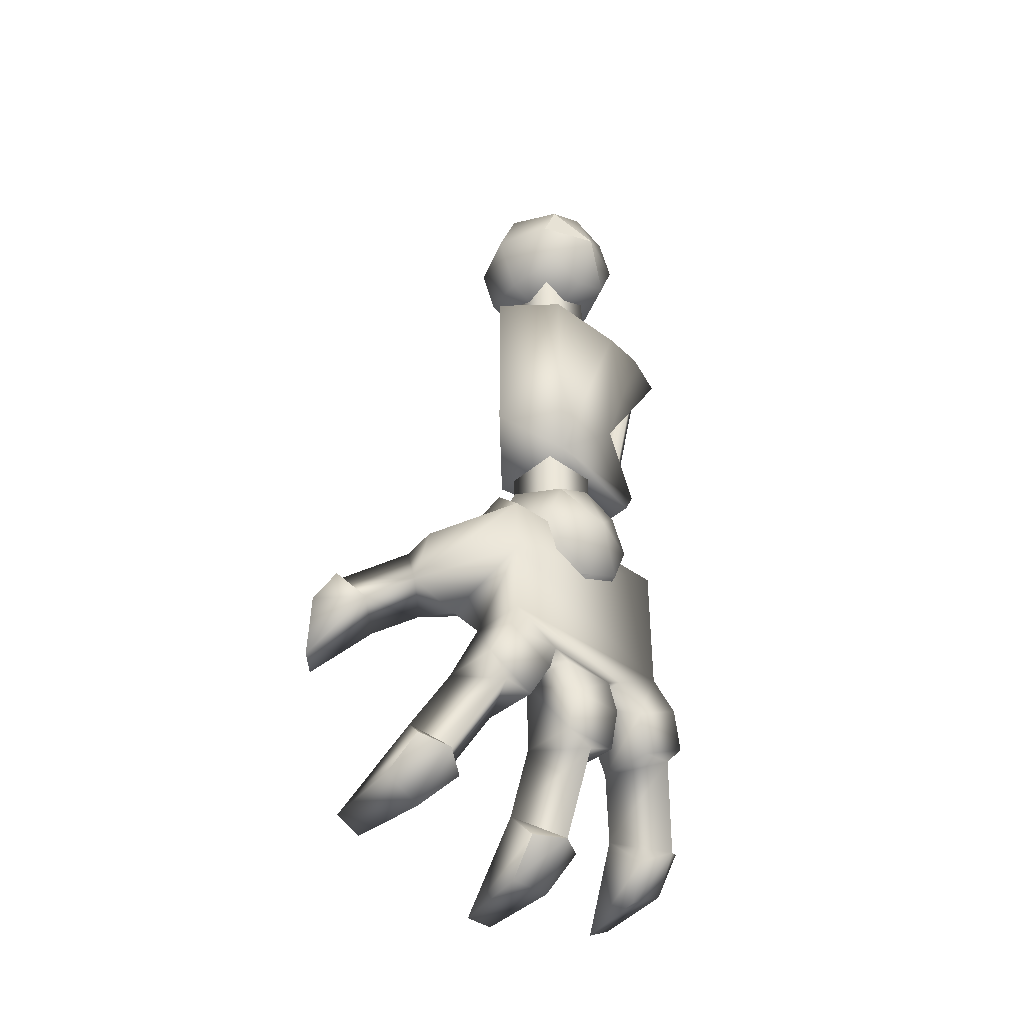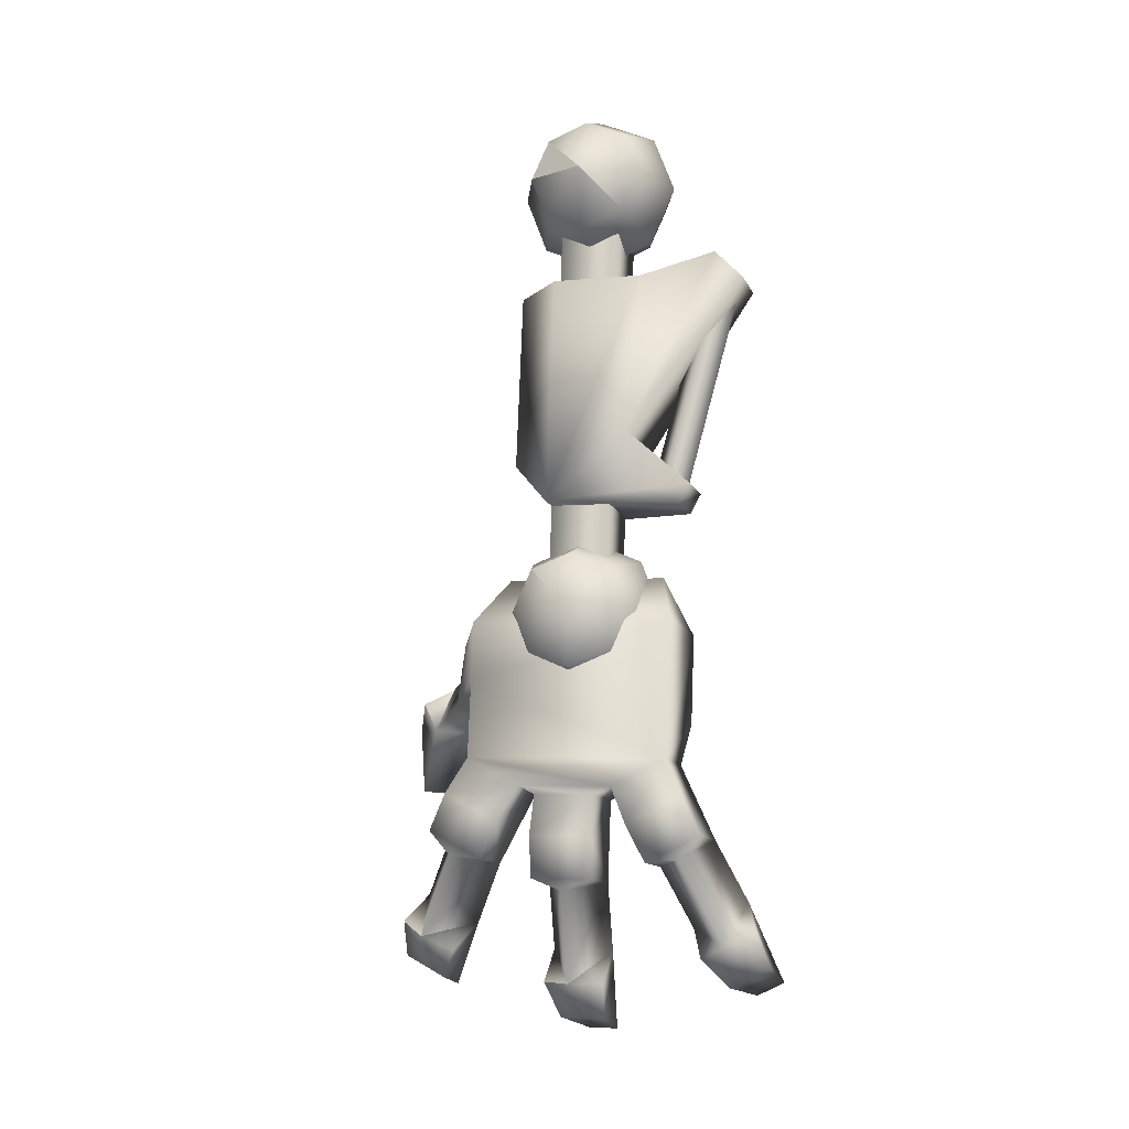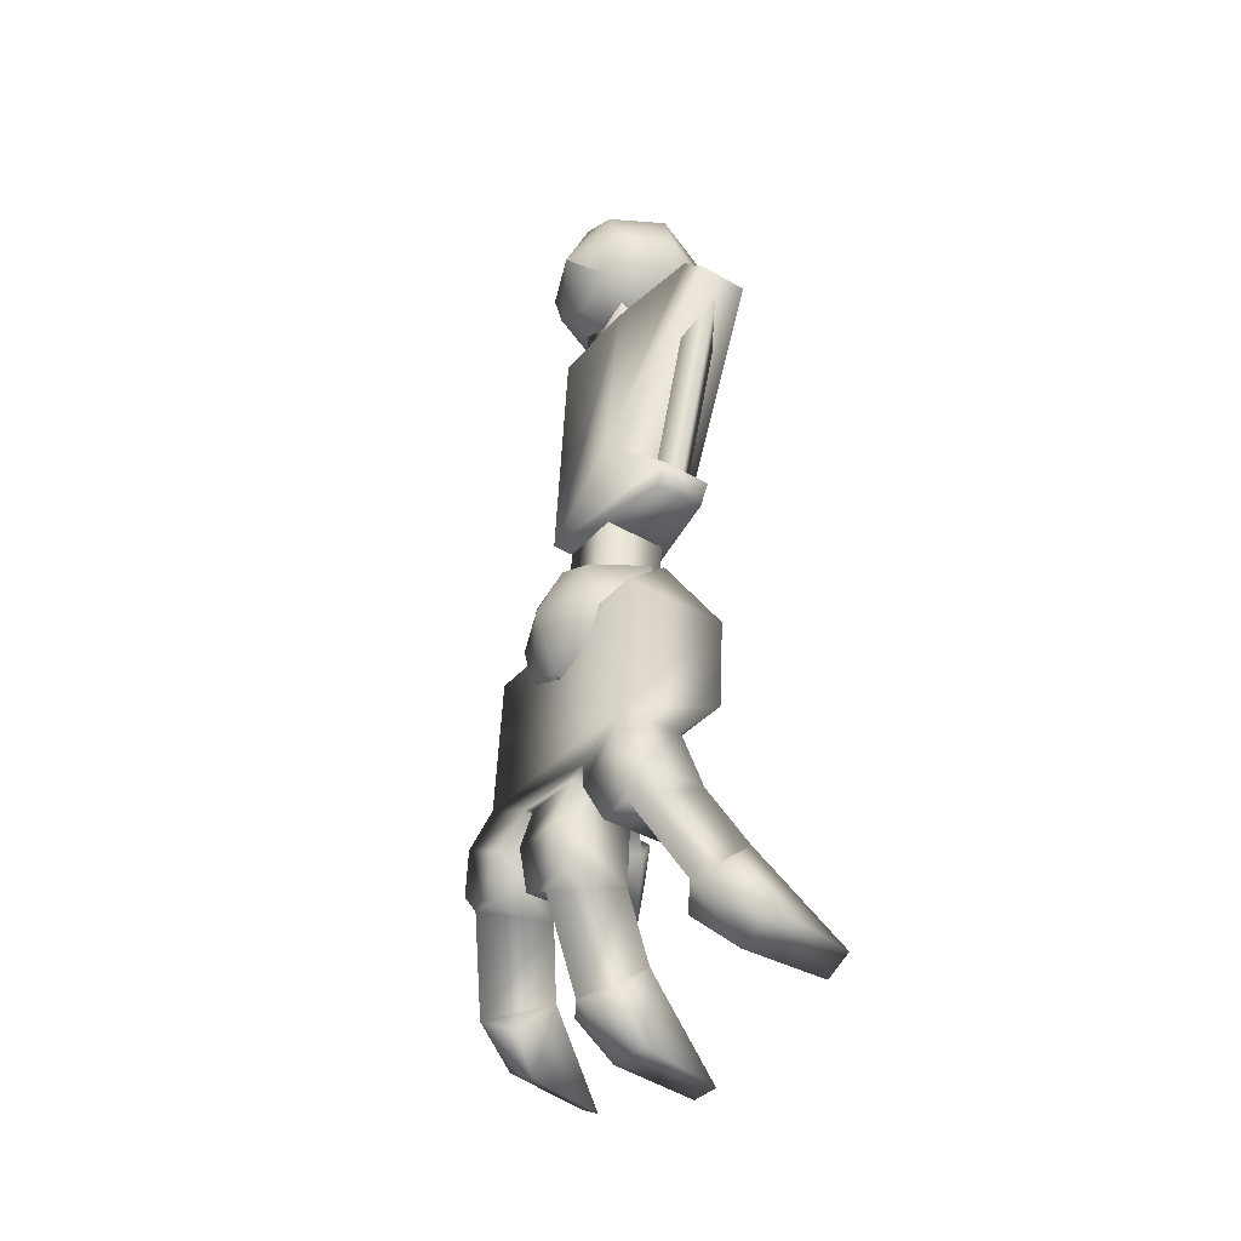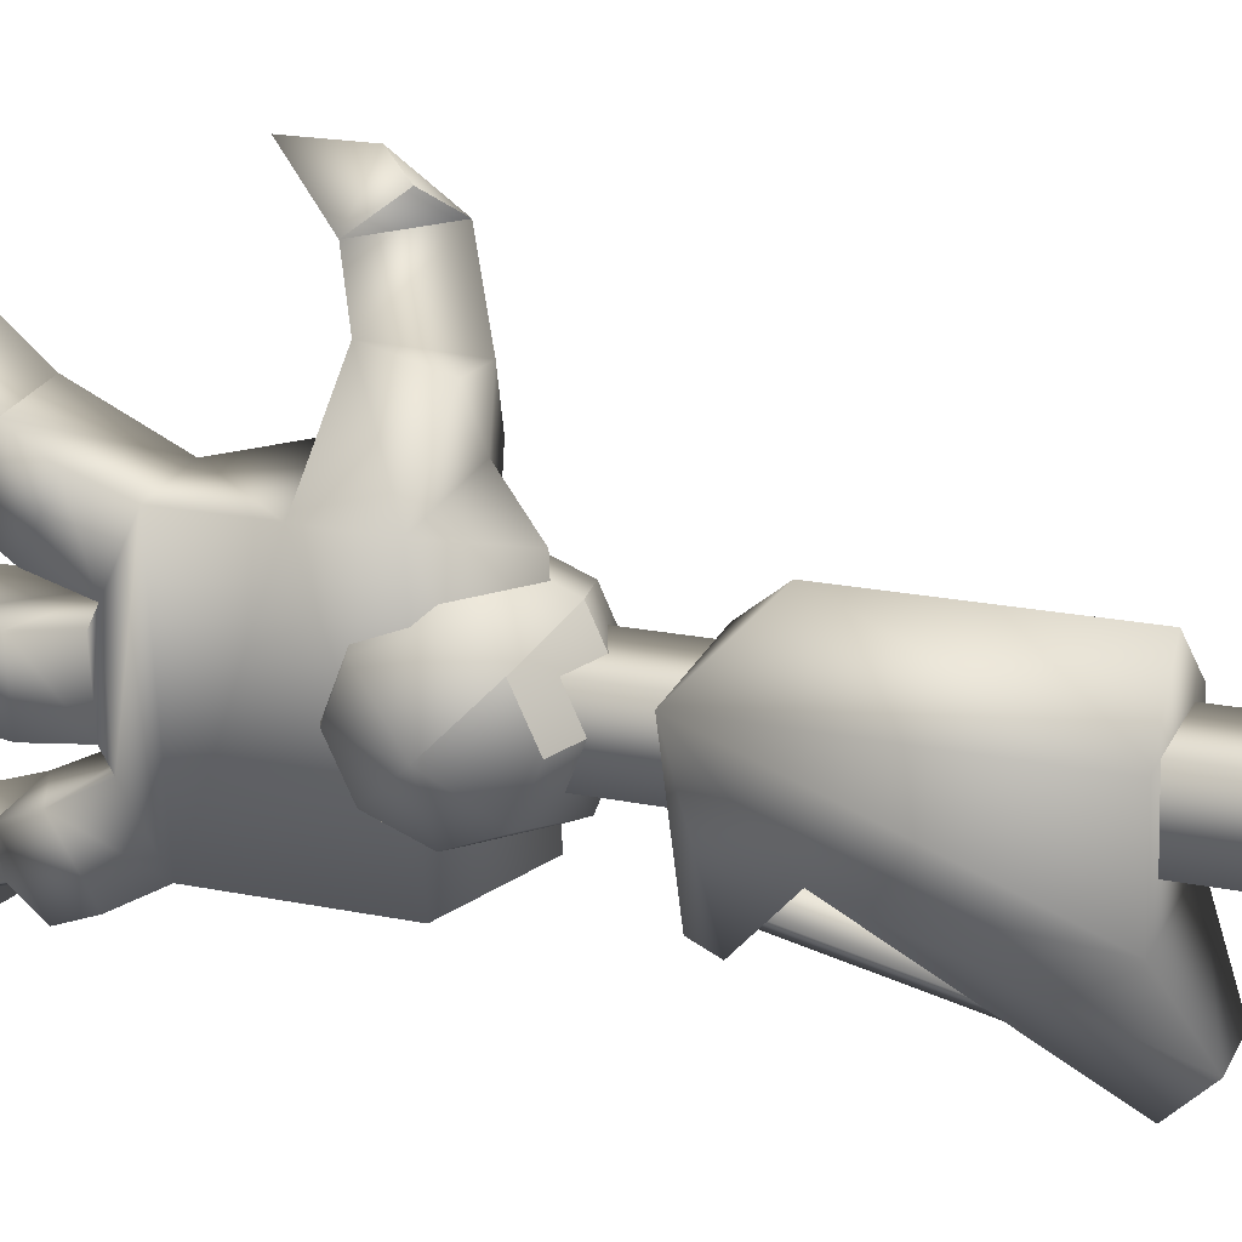
<metadata>
{"format":"obj","ext":"obj","renderer":"f3d","projection":"perspective","resolution":1024,"background":"white","views":[{"elev":-36.8,"azim":56.1,"up":"+Y"},{"elev":-10.3,"azim":116.0,"up":"+Y"},{"elev":-37.6,"azim":154.4,"up":"+Y"},{"elev":15.7,"azim":113.5,"up":"+Z"}]}
</metadata>
<code>
o zaktaan.zaktaan.smd.mesh_0.001_zaktaan.zaktaan.smd.mesh_0.003
v -1.749 0.7063 5.071
v -1.035 0.2816 5.557
v -0.5409 -0.4773 4.935
v 0.8365 -4.732 4.27
v 2.037 -5.762 3.81
v 1.669 -5.404 4.517
v 1.49 -6.866 0.1118
v 0.3666 -6.067 1.015
v 1.148 -6.833 0.9147
v 0.7488 3.93 -0.08765
v 2.149 3.397 -0.2918
v 2.317 3.017 0.6933
v 0.9865 3.392 1.305
v 2.251 0.6059 -0.2262
v 1.089 0.6009 1.371
v 0.8935 -0.01753 0.005121
v 2.365 13.12 -0.61
v 1.91 14.12 0.4325
v 2.01 13.14 0.8597
v -0.728 1.484 3.612
v -1.187 -0.03166 2.918
v -1.904 -0.5506 3.942
v -1.749 0.7063 5.071
v 0.1769 0.04163 3.911
v -0.5409 -0.4773 4.935
v 2.285 -4.699 -0.07631
v 0.9271 -4.451 0.8796
v 0.3666 -6.067 1.015
v 1.49 -6.866 0.1118
v 0.6976 -4.493 -0.5833
v 0.1371 -6.11 -0.4481
v 1.821 -4.01 -2.872
v 0.4833 -4.121 -1.863
v -0.194 -5.59 -2.437
v 0.8692 -5.979 -3.633
v 0.2537 -3.497 -3.187
v -0.4236 -4.966 -3.761
v -0.4236 -4.966 -3.761
v 0.8692 -5.979 -3.633
v 0.2995 -5.659 -4.213
v -0.5544 -6.512 -4.254
v 0.529 -6.282 -2.888
v -0.3836 -6.976 -3.269
v -2.254 -7.2 -3.253
v -2.369 -6.889 -3.914
v -0.194 -5.59 -2.437
v 0.5554 -2.33 -1.033
v 0.3258 -1.707 -2.357
v 0.2537 -3.497 -3.187
v 0.4833 -4.121 -1.863
v 1.716 -3.449 -3.418
v 1.821 -4.01 -2.872
v 1.946 -4.072 -2.094
v 1.996 -2.546 -3.041
v 2.226 -3.169 -1.717
v 1.788 -1.658 -2.588
v 2.018 -2.282 -1.263
v 0.6976 -4.493 -0.5833
v 0.9271 -4.451 0.8796
v 0.8548 -2.477 0.8332
v 0.6253 -2.52 -0.6297
v 0.9099 -2.264 1.227
v 0.5554 -2.33 -1.033
v 1.091 -1.564 2.52
v -0.6899 -0.6286 -2.229
v 0.07528 -0.486 2.648
v 2.088 -2.472 -0.8606
v 2.018 -2.282 -1.263
v 2.317 -2.429 0.6023
v 2.372 -2.216 0.9957
v 2.431 1.814 2.211
v 0.4788 2.879 -2.015
v 1.091 2.993 1.887
v 1.666 1.672 -2.666
v 2.486 0.3343 2.245
v 2.553 -1.516 2.289
v 2.597 -3.408 0.587
v 2.368 -3.45 -0.8759
v 2.39 -4.402 0.6487
v 2.16 -4.445 -0.8142
v 2.285 -4.699 -0.07631
v 2.574 -3.955 1.909
v 2.692 -3.848 2.683
v 1.111 -4.004 2.14
v 2.755 -3.256 3.202
v 2.717 -3.077 1.414
v 2.898 -2.378 2.707
v 2.372 -2.216 0.9957
v 1.292 -3.304 3.433
v 0.9099 -2.264 1.227
v -1.904 -0.5506 3.942
v -1.707 -1.98 5.93
v -2.389 -2.017 5.434
v -1.54 -0.3712 5.94
v -2.562 -0.4261 5.196
v -1.749 0.7063 5.071
v -1.035 0.2816 5.557
v -0.5409 -0.4773 4.935
v -2.398 0.2084 4.564
v -0.7712 1.591 -2.281
v 0.4788 2.879 -2.015
v 1.666 1.672 -2.666
v 1.788 -1.658 -2.588
v -0.6899 -0.6286 -2.229
v 0.3258 -1.707 -2.357
v 1.996 -2.546 -3.041
v 1.716 -3.449 -3.418
v 0.2537 -3.497 -3.187
v -0.2739 1.684 0.8886
v -1.187 -0.03166 2.918
v -1.035 1.449 2.601
v -0.006071 1.734 2.595
v 1.091 2.993 1.887
v 0.4788 2.879 -2.015
v -0.7712 1.591 -2.281
v -0.2196 0.2041 0.9234
v -0.6899 -0.6286 -2.229
v 0.07528 -0.486 2.648
v 2.692 -3.848 2.683
v 1.292 -3.304 3.433
v 0.8365 -4.732 4.27
v 2.037 -5.762 3.81
v 1.111 -4.004 2.14
v 0.6554 -5.431 2.976
v 2.717 -3.077 1.414
v 0.9099 -2.264 1.227
v 2.372 -2.216 0.9957
v 1.111 -4.004 2.14
v 2.574 -3.955 1.909
v 0.8365 -4.732 4.27
v 0.6554 -5.431 2.976
v -1.042 -6.974 4.474
v -0.9514 -6.625 5.119
v 0.7418 -6.766 3.904
v 0.8766 -6.245 4.866
v 2.037 -5.762 3.81
v 1.669 -5.404 4.517
v 1.488 -6.104 3.224
v 1.669 -5.404 4.517
v -0.9514 -6.625 5.119
v 0.8766 -6.245 4.866
v 0.8365 -4.732 4.27
v 0.6554 -5.431 2.976
v 0.7418 -6.766 3.904
v -1.042 -6.974 4.474
v 1.488 -6.104 3.224
v 1.292 -3.304 3.433
v 0.6554 -5.431 2.976
v 0.8365 -4.732 4.27
v 1.111 -4.004 2.14
v 0.07528 -0.486 2.648
v 0.1769 0.04163 3.911
v -1.187 -0.03166 2.918
v 2.486 0.3343 2.245
v 0.3282 1.523 3.594
v -0.728 1.484 3.612
v -1.035 1.449 2.601
v -0.006071 1.734 2.595
v 2.431 1.814 2.211
v -1.187 -0.03166 2.918
v -0.5409 -0.4773 4.935
v -1.904 -0.5506 3.942
v 0.1769 0.04163 3.911
v 0.1769 0.04163 3.911
v 2.431 1.814 2.211
v 0.3282 1.523 3.594
v 2.486 0.3343 2.245
v 0.9271 -4.451 0.8796
v 0.1371 -6.11 -0.4481
v 0.3666 -6.067 1.015
v 0.6976 -4.493 -0.5833
v 0.918 -6.876 -0.5483
v 1.49 -6.866 0.1118
v 0.1242 -7.72 -0.207
v 0.1371 -6.11 -0.4481
v 0.3666 -6.067 1.015
v -1.671 -8.04 0.268
v -1.556 -8.018 0.9976
v 0.295 -7.688 0.8814
v 1.148 -6.833 0.9147
v 0.1371 -6.11 -0.4481
v 0.1242 -7.72 -0.207
v -1.671 -8.04 0.268
v 0.918 -6.876 -0.5483
v 1.148 -6.833 0.9147
v -1.556 -8.018 0.9976
v 0.295 -7.688 0.8814
v 0.3666 -6.067 1.015
v 2.368 -3.45 -0.8759
v 0.6253 -2.52 -0.6297
v 2.088 -2.472 -0.8606
v 0.6976 -4.493 -0.5833
v 2.16 -4.445 -0.8142
v 0.8548 -2.477 0.8332
v 2.597 -3.408 0.587
v 2.317 -2.429 0.6023
v 2.39 -4.402 0.6487
v 0.9271 -4.451 0.8796
v 1.091 -1.564 2.52
v 2.486 0.3343 2.245
v 0.07528 -0.486 2.648
v 2.553 -1.516 2.289
v 2.898 -2.378 2.707
v 2.755 -3.256 3.202
v 1.292 -3.304 3.433
v -2.398 0.2084 4.564
v -2.389 -2.017 5.434
v -2.562 -0.4261 5.196
v -1.904 -0.5506 3.942
v -0.5409 -0.4773 4.935
v -1.54 -0.3712 5.94
v -1.707 -1.98 5.93
v -1.035 0.2816 5.557
v 2.431 1.814 2.211
v 1.091 2.993 1.887
v -0.006071 1.734 2.595
v 0.4833 -4.121 -1.863
v -0.4236 -4.966 -3.761
v -0.194 -5.59 -2.437
v 0.2537 -3.497 -3.187
v -0.4236 -4.966 -3.761
v -0.5544 -6.512 -4.254
v -2.369 -6.889 -3.914
v 0.2995 -5.659 -4.213
v 0.529 -6.282 -2.888
v -2.254 -7.2 -3.253
v -0.3836 -6.976 -3.269
v -0.194 -5.59 -2.437
v 2.226 -3.169 -1.717
v 0.4833 -4.121 -1.863
v 1.946 -4.072 -2.094
v 0.5554 -2.33 -1.033
v 2.018 -2.282 -1.263
v 0.5536 3.311 -1.454
v 0.515 1.899 -1.992
v -0.7472 2.869 -0.8222
v 0.7488 3.93 -0.08765
v 2.149 3.397 -0.2918
v -0.6091 3.306 0.1437
v 2.011 2.96 -1.258
v 2.771 2.02 -0.3492
v 2.317 3.017 0.6933
v 0.9865 3.392 1.305
v -0.4411 2.926 1.129
v -1.129 1.892 0.2666
v -0.7744 1.87 -1.203
v 0.6558 0.5202 -1.388
v -0.6748 0.8954 -0.7758
v -0.5068 0.5151 0.2093
v 1.984 1.961 -1.638
v 2.083 0.9862 -1.211
v 2.251 0.6059 -0.2262
v 2.389 1.043 0.7396
v 1.089 0.6009 1.371
v 2.417 2.042 1.12
v 2.317 3.017 0.6933
v 1.127 2.013 1.91
v 0.9865 3.392 1.305
v -0.3415 1.951 1.556
v -0.4411 2.926 1.129
v -0.3687 0.9524 1.175
v 0.8935 -0.01753 0.005121
v 0.4853 10.25 -4.232
v 0.573 11.01 -3.518
v 1.686 6.401 -1.557
v 1.503 10.34 -1.894
v 2.055 4.731 0.4341
v 1.847 10.4 0.3008
v 0.9823 5.96 1.817
v 0.8196 10.4 1.712
v -0.3826 4.651 0.8189
v -0.5905 10.32 0.6856
v -0.7519 6.32 -1.172
v -0.9348 10.26 -1.509
v -0.5949 10.97 -3.333
v -0.6825 10.21 -4.047
v 0.8664 5.104 -2.891
v 0.9228 4.617 -2.635
v -0.3014 5.065 -2.706
v -0.2451 4.579 -2.451
v 2.365 13.12 -0.61
v 1.742 14.5 -0.5526
v 1.91 14.12 0.4325
v 0.3421 15.03 -0.3485
v 0.5797 14.49 1.045
v -1.016 14.41 -0.1172
v -0.8478 14.03 0.8679
v -1.181 12.97 -1.464
v -1.082 12 -1.037
v -1.536 12.99 0.0058
v 0.2491 11.62 -1.649
v 0.1083 13 -2.253
v 1.677 12.09 -1.472
v 1.577 13.06 -1.899
v 1.604 14.06 -1.518
v 0.1468 14.41 -1.714
v -1.154 13.97 -1.083
v -0.7483 13.05 1.295
v 0.7205 13.11 1.649
v -0.7755 12.05 0.9143
v 0.682 11.7 1.11
v 2.01 13.14 0.8597
v 1.983 12.14 0.4788
v 1.845 11.71 -0.487
v 0.4867 11.08 -0.2557
v -0.9136 11.62 -0.05159
v -1.082 12 -1.037
v 0.2491 11.62 -1.649
v 1.677 12.09 -1.472
v 1.631 2.988 0.5517
v 1.329 4.919 -0.9577
v 1.558 4.962 0.5053
v 1.401 2.946 -0.9114
v 1.401 2.946 -0.9114
v -0.1337 4.871 -0.7269
v 1.329 4.919 -0.9577
v -0.06136 2.897 -0.6805
v 0.1682 2.94 0.7826
v 1.558 4.962 0.5053
v 0.09589 4.914 0.7362
v 1.631 2.988 0.5517
v -0.06689 5.22 -2.129
v -0.0695 10.25 -3.952
v 0.309 5.12 -2.623
v -0.4454 10.35 -3.457
v 0.4357 5.35 -1.773
v 0.05717 10.48 -3.101
v 0.8116 5.249 -2.268
v 0.433 10.38 -3.596
v -0.06136 2.897 -0.6805
v 0.09589 4.914 0.7362
v -0.1337 4.871 -0.7269
v 0.1682 2.94 0.7826
v 1.296 12.12 0.3372
v -0.09393 10.09 0.6145
v 1.369 10.14 0.3836
v -0.1662 12.07 0.5681
v 1.067 12.07 -1.126
v 1.369 10.14 0.3836
v 1.139 10.1 -1.079
v 1.296 12.12 0.3372
v -0.3958 12.02 -0.8949
v 1.139 10.1 -1.079
v -0.3235 10.05 -0.8486
v 1.067 12.07 -1.126
v -0.1662 12.07 0.5681
v -0.3235 10.05 -0.8486
v -0.09393 10.09 0.6145
v -0.3958 12.02 -0.8949
v -0.3826 4.651 0.8189
v 2.055 4.731 0.4341
v 0.9823 5.96 1.817
v -0.2451 4.579 -2.451
v 0.9228 4.617 -2.635
v -0.3014 5.065 -2.706
v 0.8664 5.104 -2.891
v -0.7519 6.32 -1.172
v 1.686 6.401 -1.557
v 0.4853 10.25 -4.232
v -0.6825 10.21 -4.047
v 1.847 10.4 0.3008
v -0.5905 10.32 0.6856
v 0.8196 10.4 1.712
v -0.9348 10.26 -1.509
v 1.503 10.34 -1.894
v 0.573 11.01 -3.518
v -0.5949 10.97 -3.333
v 0.4853 10.25 -4.232
v -0.6825 10.21 -4.047
f 3 1 2
f 4 6 5
f 8 9 7
f 12 11 10
f 12 10 13
f 15 16 14
f 19 17 18
f 20 21 22
f 20 22 23
f 24 20 23
f 24 23 25
f 26 27 28
f 26 28 29
f 30 26 29
f 30 29 31
f 32 33 34
f 32 34 35
f 36 32 35
f 36 35 37
f 38 39 40
f 40 39 41
f 39 42 43
f 39 43 41
f 41 43 44
f 41 44 45
f 46 45 44
f 46 38 45
f 46 42 39
f 47 48 49
f 47 49 50
f 51 52 49
f 53 50 52
f 53 52 51
f 54 53 51
f 54 55 53
f 56 55 54
f 56 57 55
f 58 59 60
f 58 60 61
f 61 60 62
f 61 62 63
f 63 62 64
f 63 64 48
f 65 48 64
f 65 64 66
f 67 63 68
f 67 61 63
f 62 69 70
f 62 60 69
f 71 72 73
f 71 74 72
f 75 74 71
f 75 56 74
f 76 56 75
f 76 68 56
f 70 68 76
f 70 67 68
f 69 67 70
f 67 69 77
f 67 77 78
f 78 77 79
f 78 79 80
f 79 81 80
f 80 81 58
f 79 59 81
f 82 83 84
f 85 83 82
f 86 85 82
f 86 87 85
f 88 87 86
f 88 76 87
f 85 89 83
f 64 84 89
f 64 90 84
f 91 92 93
f 94 93 92
f 94 95 93
f 96 95 94
f 97 96 94
f 91 98 92
f 96 99 95
f 91 99 96
f 100 101 102
f 103 100 102
f 103 104 100
f 105 104 103
f 103 106 105
f 105 106 107
f 105 107 108
f 109 110 111
f 109 111 112
f 112 113 109
f 113 114 109
f 109 114 115
f 109 115 116
f 116 115 117
f 116 117 118
f 116 118 110
f 109 116 110
f 119 120 121
f 119 121 122
f 123 119 122
f 123 122 124
f 125 126 127
f 125 128 126
f 129 128 125
f 130 131 132
f 130 132 133
f 134 133 132
f 134 135 133
f 136 135 134
f 136 137 135
f 138 136 134
f 131 136 138
f 139 140 141
f 139 142 140
f 143 144 145
f 143 146 144
f 147 148 149
f 147 150 148
f 151 152 153
f 154 152 151
f 155 156 152
f 157 153 156
f 158 157 156
f 155 158 156
f 159 158 155
f 160 161 162
f 160 163 161
f 164 165 166
f 164 167 165
f 168 169 170
f 168 171 169
f 172 173 174
f 175 173 172
f 176 175 177
f 176 177 178
f 174 178 177
f 174 179 178
f 173 179 174
f 173 180 179
f 181 182 183
f 181 184 182
f 185 186 187
f 185 188 186
f 189 190 191
f 189 192 190
f 193 192 189
f 194 195 196
f 194 197 195
f 198 197 194
f 199 200 201
f 199 202 200
f 199 203 202
f 199 204 203
f 205 204 199
f 206 207 208
f 206 209 207
f 210 211 212
f 210 213 211
f 214 215 216
f 217 218 219
f 217 220 218
f 221 222 223
f 221 224 222
f 225 226 227
f 225 228 226
f 229 230 231
f 229 232 230
f 233 232 229
f 234 235 236
f 236 237 234
f 234 237 238
f 236 239 237
f 234 238 240
f 240 238 241
f 241 238 242
f 243 237 239
f 243 239 244
f 245 244 239
f 245 239 236
f 236 246 245
f 236 235 246
f 235 247 246
f 246 247 248
f 247 249 248
f 245 248 249
f 246 248 245
f 240 241 250
f 250 241 251
f 241 252 251
f 253 252 241
f 254 252 253
f 253 255 254
f 253 241 255
f 255 241 256
f 255 256 257
f 257 256 258
f 257 258 259
f 259 258 260
f 259 260 245
f 261 259 245
f 245 249 261
f 261 249 262
f 247 262 249
f 251 262 247
f 235 251 247
f 250 251 235
f 234 250 235
f 240 250 234
f 254 255 257
f 261 257 259
f 251 252 262
f 263 264 265
f 265 264 266
f 265 266 267
f 267 266 268
f 267 268 269
f 269 268 270
f 269 270 271
f 271 270 272
f 271 272 273
f 273 272 274
f 273 274 275
f 276 273 275
f 267 277 265
f 267 278 277
f 279 271 273
f 279 280 271
f 281 282 283
f 283 282 284
f 283 284 285
f 285 284 286
f 285 286 287
f 288 289 290
f 288 291 289
f 292 291 288
f 292 293 291
f 294 293 292
f 294 281 293
f 295 281 294
f 295 282 281
f 296 282 295
f 296 284 282
f 297 284 296
f 297 286 284
f 290 286 297
f 290 287 286
f 298 287 290
f 298 285 287
f 299 285 298
f 299 283 285
f 297 288 290
f 297 292 288
f 296 292 297
f 296 294 292
f 295 294 296
f 300 298 290
f 300 299 298
f 301 299 300
f 301 302 299
f 303 302 301
f 302 283 299
f 303 281 302
f 303 304 281
f 301 304 303
f 301 305 304
f 300 305 301
f 300 306 305
f 290 306 300
f 290 307 306
f 308 306 307
f 308 305 306
f 309 305 308
f 309 304 305
f 281 304 309
f 310 311 312
f 310 313 311
f 314 315 316
f 314 317 315
f 318 319 320
f 318 321 319
f 322 323 324
f 322 325 323
f 326 325 322
f 326 327 325
f 328 327 326
f 328 329 327
f 324 329 328
f 324 323 329
f 330 331 332
f 330 333 331
f 334 335 336
f 334 337 335
f 338 339 340
f 338 341 339
f 342 343 344
f 342 345 343
f 346 347 348
f 346 349 347
f 350 351 352
f 351 350 353
f 351 353 354
f 354 353 355
f 354 355 356
f 356 355 357
f 356 357 358
f 357 359 358
f 357 360 359
f 361 362 363
f 361 364 362
f 365 364 361
f 366 364 365
f 366 367 364
f 368 367 366
f 368 369 367

</code>
